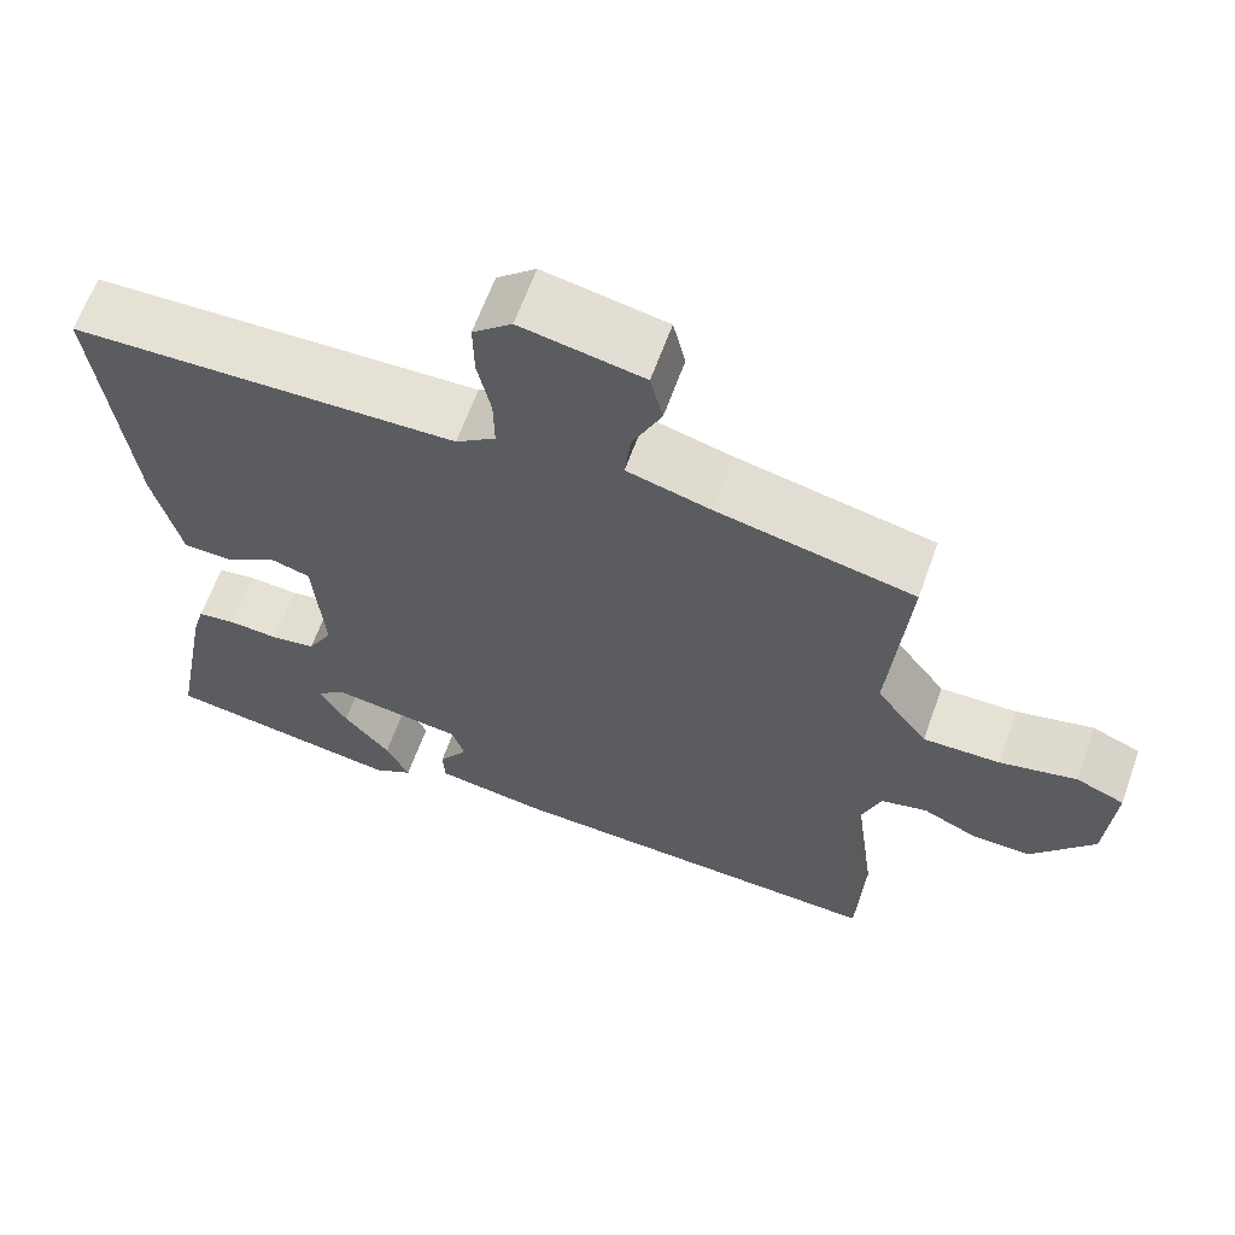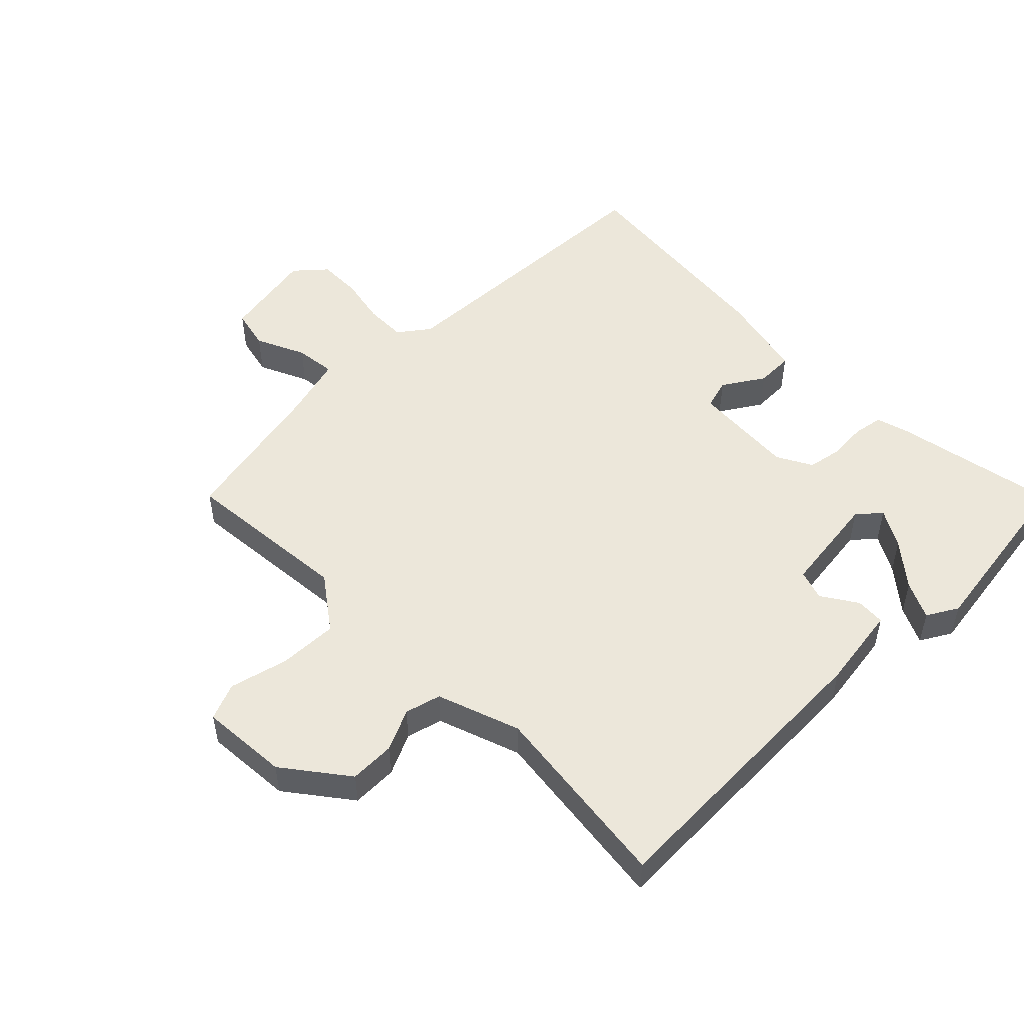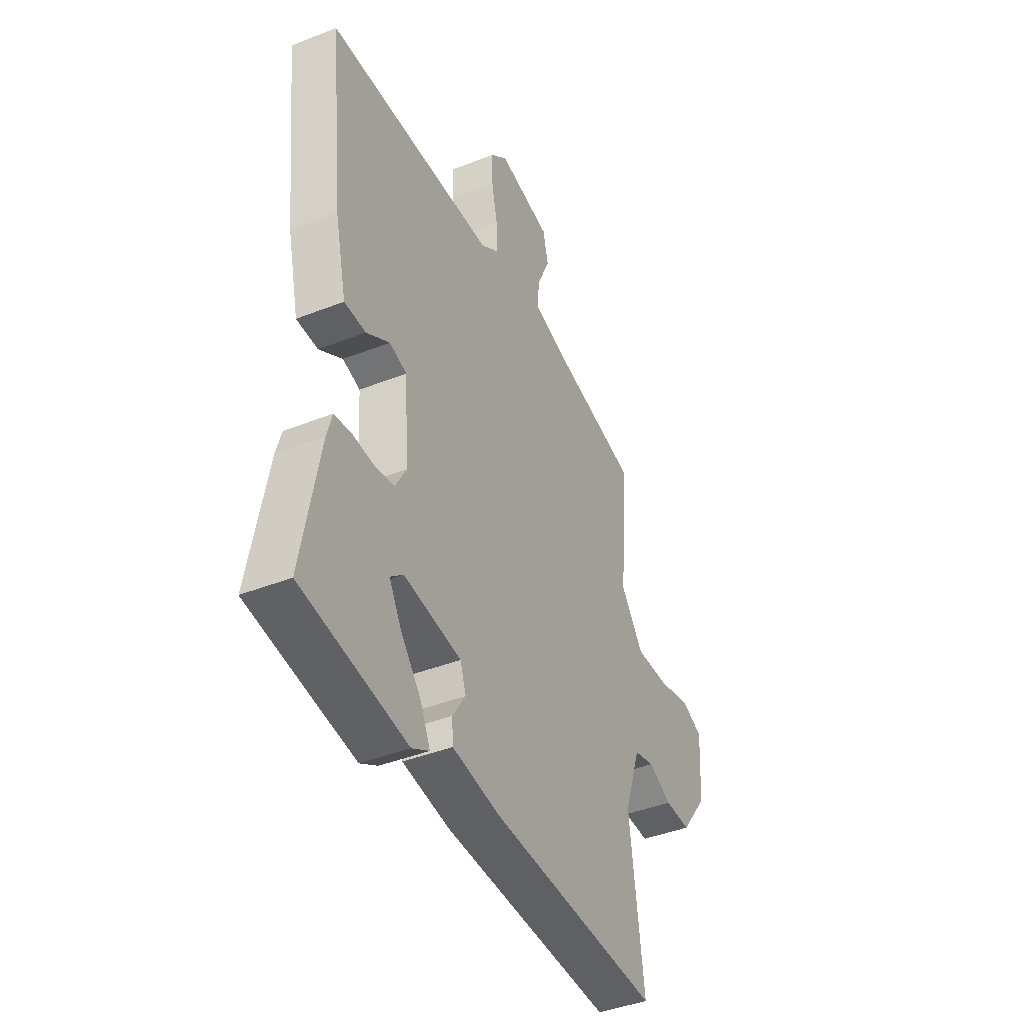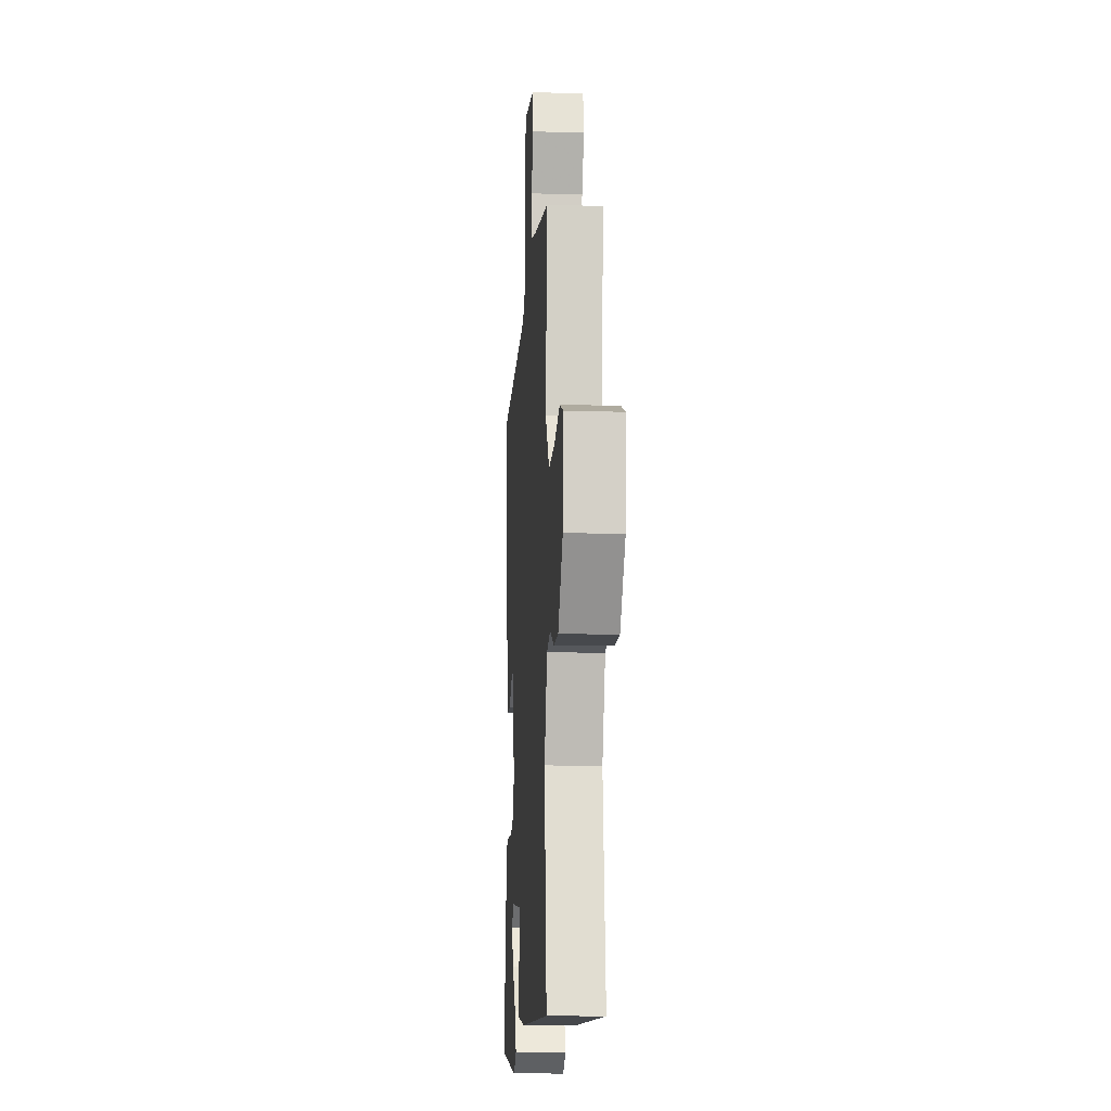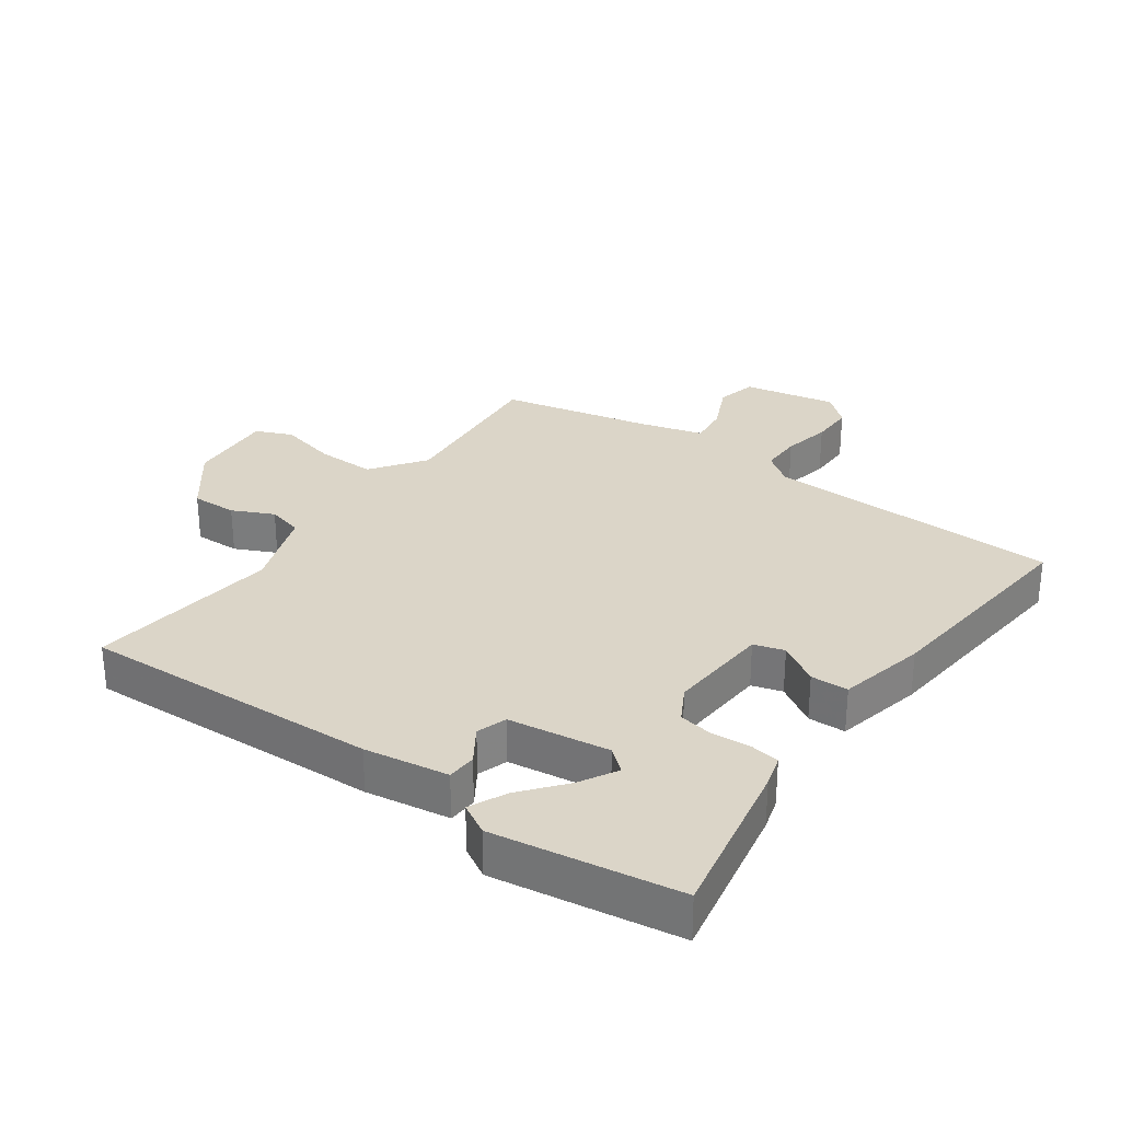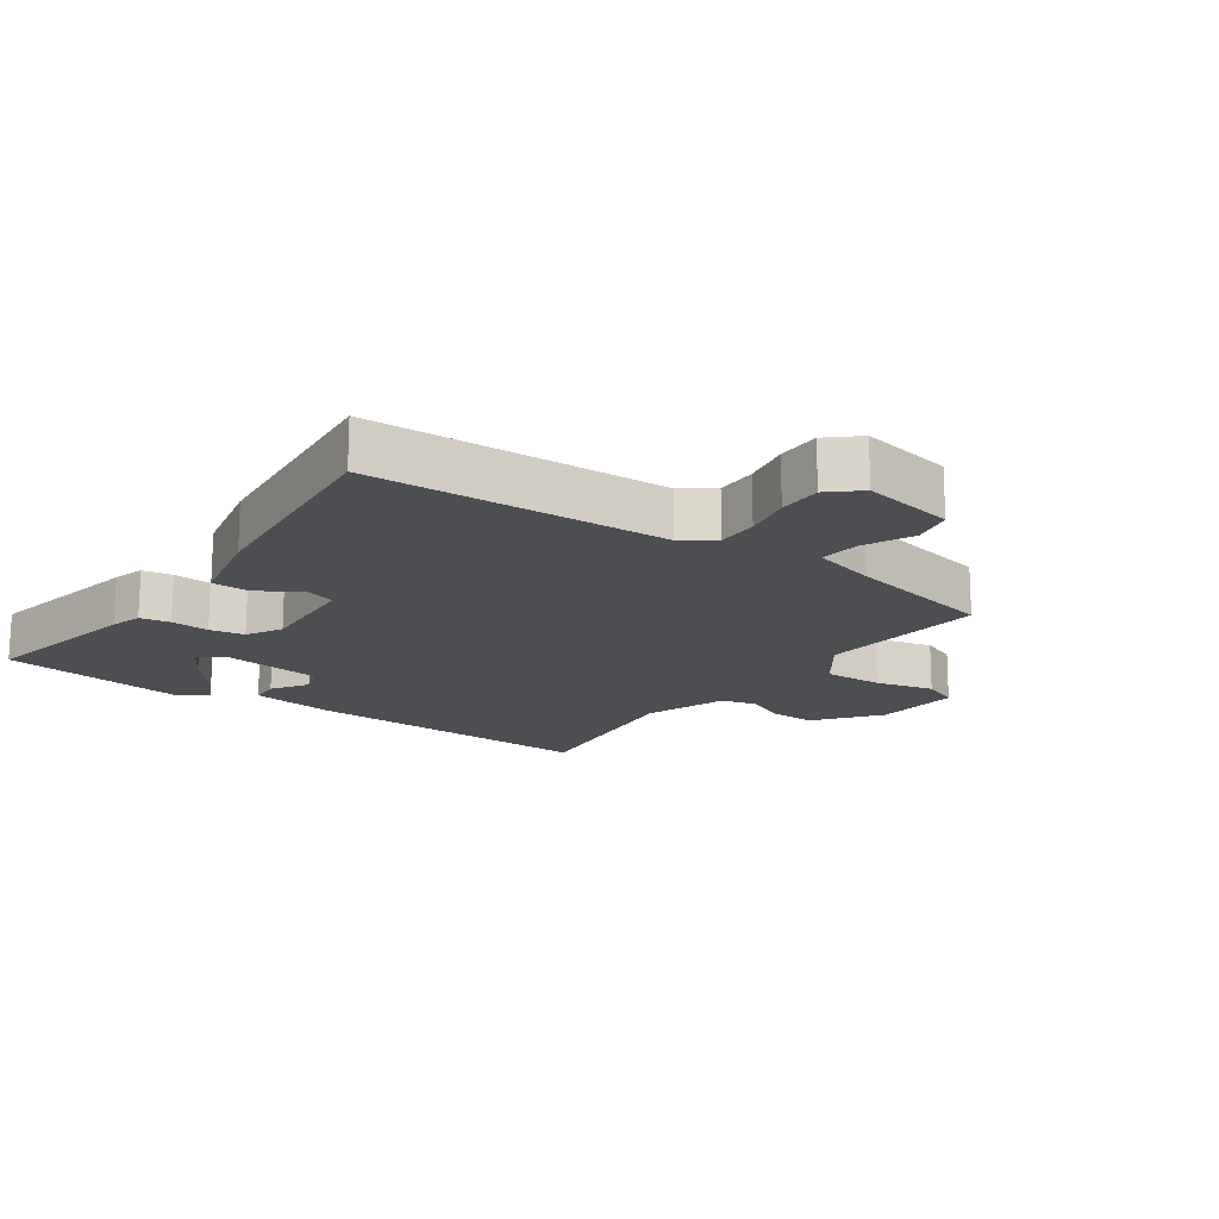
<metadata>
{"format":"obj","ext":"obj","renderer":"f3d","projection":"perspective","resolution":1024,"background":"white","views":[{"elev":64.0,"azim":19.8,"up":"+Z"},{"elev":51.0,"azim":135.1,"up":"+Y"},{"elev":-42.0,"azim":-64.6,"up":"+Z"},{"elev":-13.0,"azim":86.1,"up":"+Z"},{"elev":29.6,"azim":-145.0,"up":"+Y"},{"elev":-16.9,"azim":-35.7,"up":"+Y"}]}
</metadata>
<code>
v -0.5 0.07 0.5
v -0.035 0.07 0.52
v 0.013 0.07 0.556
v 0.012 0.07 0.621
v -0.004 0.07 0.697
v -0.005 0.07 0.766
v 0.042 0.07 0.808
v 0.189 0.07 0.781
v 0.204 0.07 0.717
v 0.169 0.07 0.64
v 0.162 0.07 0.576
v 0.263 0.07 0.549
v 0.5 0.07 0.5
v 0.478 0.07 0.233
v 0.54 0.07 0.149
v 0.633 0.07 0.152
v 0.725 0.07 0.175
v 0.783 0.07 0.151
v 0.774 0.07 0.013
v 0.699 0.07 -0.086
v 0.627 0.07 -0.085
v 0.562 0.07 -0.055
v 0.506 0.07 -0.07
v 0.461 0.07 -0.2
v 0.5 0.07 -0.5
v 0.03 0.07 -0.486
v -0.102 0.07 -0.467
v -0.105 0.07 -0.421
v -0.069 0.07 -0.365
v -0.085 0.07 -0.318
v -0.244 0.07 -0.298
v -0.28 0.07 -0.329
v -0.246 0.07 -0.388
v -0.19 0.07 -0.455
v -0.162 0.07 -0.513
v -0.21 0.07 -0.541
v -0.5 0.07 -0.5
v -0.452 0.07 -0.241
v -0.438 0.07 -0.191
v -0.391 0.07 -0.183
v -0.331 0.07 -0.187
v -0.277 0.07 -0.177
v -0.247 0.07 -0.122
v -0.259 0.07 0.041
v -0.307 0.07 0.055
v -0.371 0.07 0.014
v -0.43 0.07 0.015
v -0.462 0.07 0.153
v -0.5 0 0.5
v -0.035 0 0.52
v 0.013 0 0.556
v 0.012 0 0.621
v -0.004 0 0.697
v -0.005 0 0.766
v 0.042 0 0.808
v 0.189 0 0.781
v 0.204 0 0.717
v 0.169 0 0.64
v 0.162 0 0.576
v 0.263 0 0.549
v 0.5 0 0.5
v 0.478 0 0.233
v 0.54 0 0.149
v 0.633 0 0.152
v 0.725 0 0.175
v 0.783 0 0.151
v 0.774 0 0.013
v 0.699 0 -0.086
v 0.627 0 -0.085
v 0.562 0 -0.055
v 0.506 0 -0.07
v 0.461 0 -0.2
v 0.5 0 -0.5
v 0.03 0 -0.486
v -0.102 0 -0.467
v -0.105 0 -0.421
v -0.069 0 -0.365
v -0.085 0 -0.318
v -0.244 0 -0.298
v -0.28 0 -0.329
v -0.246 0 -0.388
v -0.19 0 -0.455
v -0.162 0 -0.513
v -0.21 0 -0.541
v -0.5 0 -0.5
v -0.452 0 -0.241
v -0.438 0 -0.191
v -0.391 0 -0.183
v -0.331 0 -0.187
v -0.277 0 -0.177
v -0.247 0 -0.122
v -0.259 0 0.041
v -0.307 0 0.055
v -0.371 0 0.014
v -0.43 0 0.015
v -0.462 0 0.153
f 48 1 2
f 47 48 2
f 46 47 2
f 45 46 2
f 44 45 2 3
f 43 44 3
f 39 40 41
f 38 39 41
f 37 38 41
f 36 37 41
f 33 34 35 36
f 32 33 36
f 32 36 41
f 31 32 41 42
f 27 28 29
f 26 27 29
f 25 26 29
f 24 25 29
f 23 24 29 30
f 20 21 22
f 19 20 22
f 18 19 22
f 17 18 22
f 16 17 22
f 15 16 22 23
f 31 42 43
f 30 31 43
f 23 30 43
f 15 23 43
f 14 15 43
f 8 9 10
f 7 8 10
f 6 7 10
f 5 6 10
f 4 5 10
f 3 4 10 11
f 14 43 3
f 13 14 3
f 12 13 3
f 3 11 12
f 50 49 96
f 50 96 95
f 50 95 94
f 50 94 93
f 51 50 93 92
f 51 92 91
f 89 88 87
f 89 87 86
f 89 86 85
f 89 85 84
f 84 83 82 81
f 84 81 80
f 89 84 80
f 90 89 80 79
f 77 76 75
f 77 75 74
f 77 74 73
f 77 73 72
f 78 77 72 71
f 70 69 68
f 70 68 67
f 70 67 66
f 70 66 65
f 70 65 64
f 71 70 64 63
f 91 90 79
f 91 79 78
f 91 78 71
f 91 71 63
f 91 63 62
f 58 57 56
f 58 56 55
f 58 55 54
f 58 54 53
f 58 53 52
f 59 58 52 51
f 51 91 62
f 51 62 61
f 51 61 60
f 60 59 51
f 1 49 50 2
f 2 50 51 3
f 3 51 52 4
f 4 52 53 5
f 5 53 54 6
f 6 54 55 7
f 7 55 56 8
f 8 56 57 9
f 9 57 58 10
f 10 58 59 11
f 11 59 60 12
f 12 60 61 13
f 13 61 62 14
f 14 62 63 15
f 15 63 64 16
f 16 64 65 17
f 17 65 66 18
f 18 66 67 19
f 19 67 68 20
f 20 68 69 21
f 21 69 70 22
f 22 70 71 23
f 23 71 72 24
f 24 72 73 25
f 25 73 74 26
f 26 74 75 27
f 27 75 76 28
f 28 76 77 29
f 29 77 78 30
f 30 78 79 31
f 31 79 80 32
f 32 80 81 33
f 33 81 82 34
f 34 82 83 35
f 35 83 84 36
f 36 84 85 37
f 37 85 86 38
f 38 86 87 39
f 39 87 88 40
f 40 88 89 41
f 41 89 90 42
f 42 90 91 43
f 43 91 92 44
f 44 92 93 45
f 45 93 94 46
f 46 94 95 47
f 47 95 96 48
f 48 96 49 1

</code>
